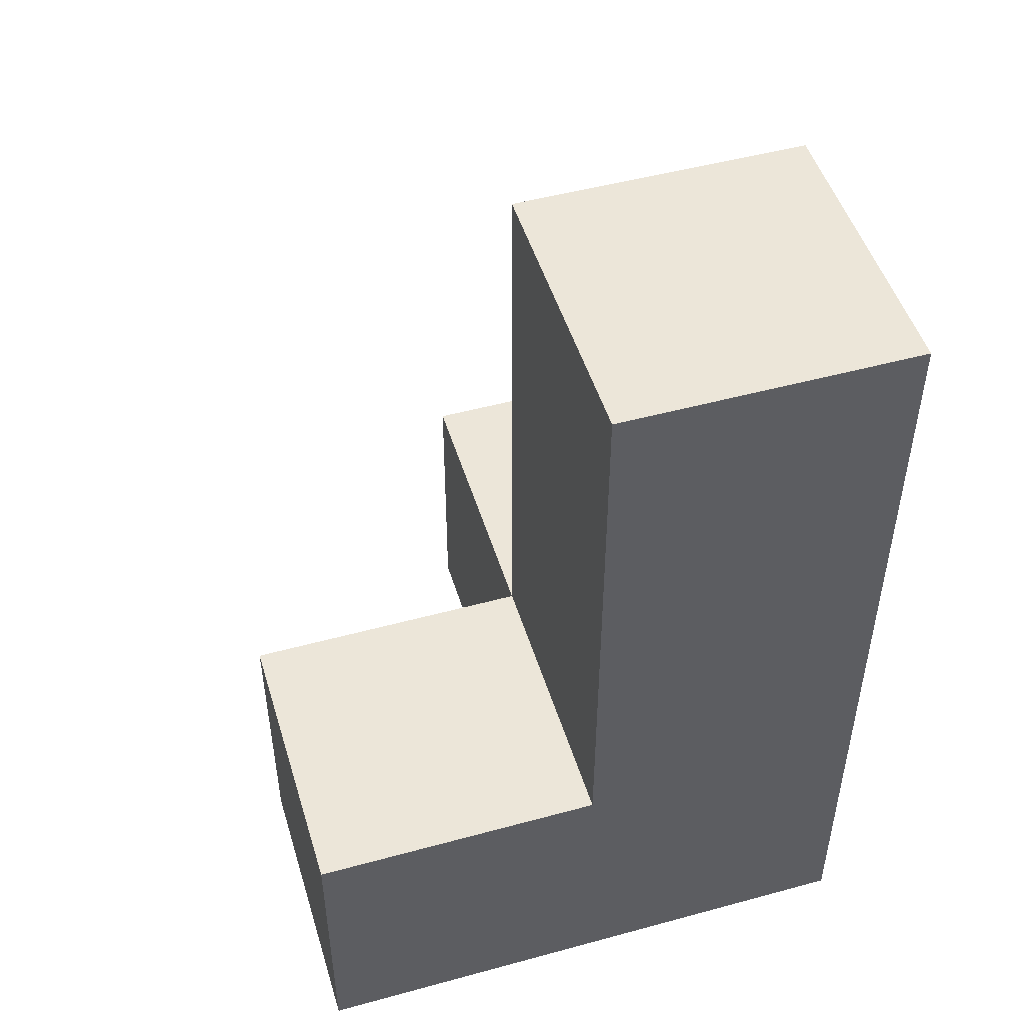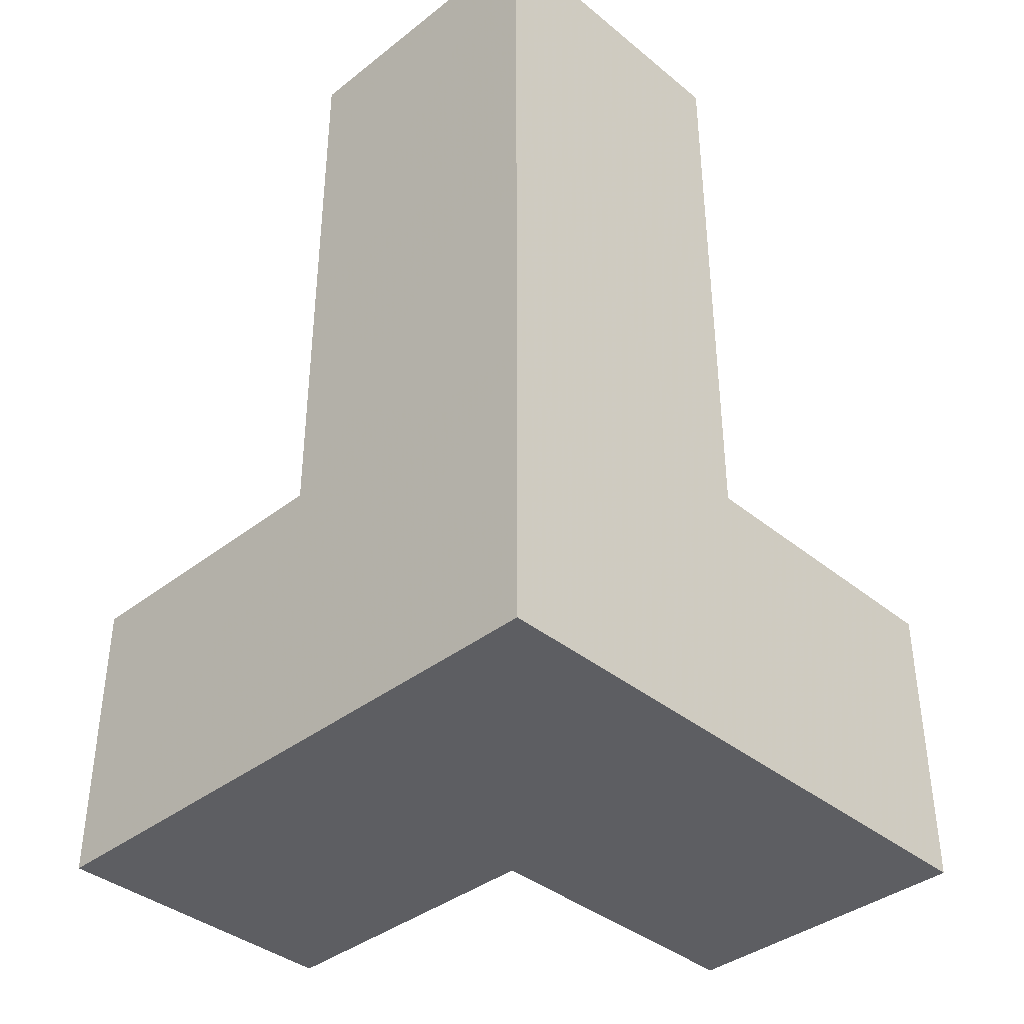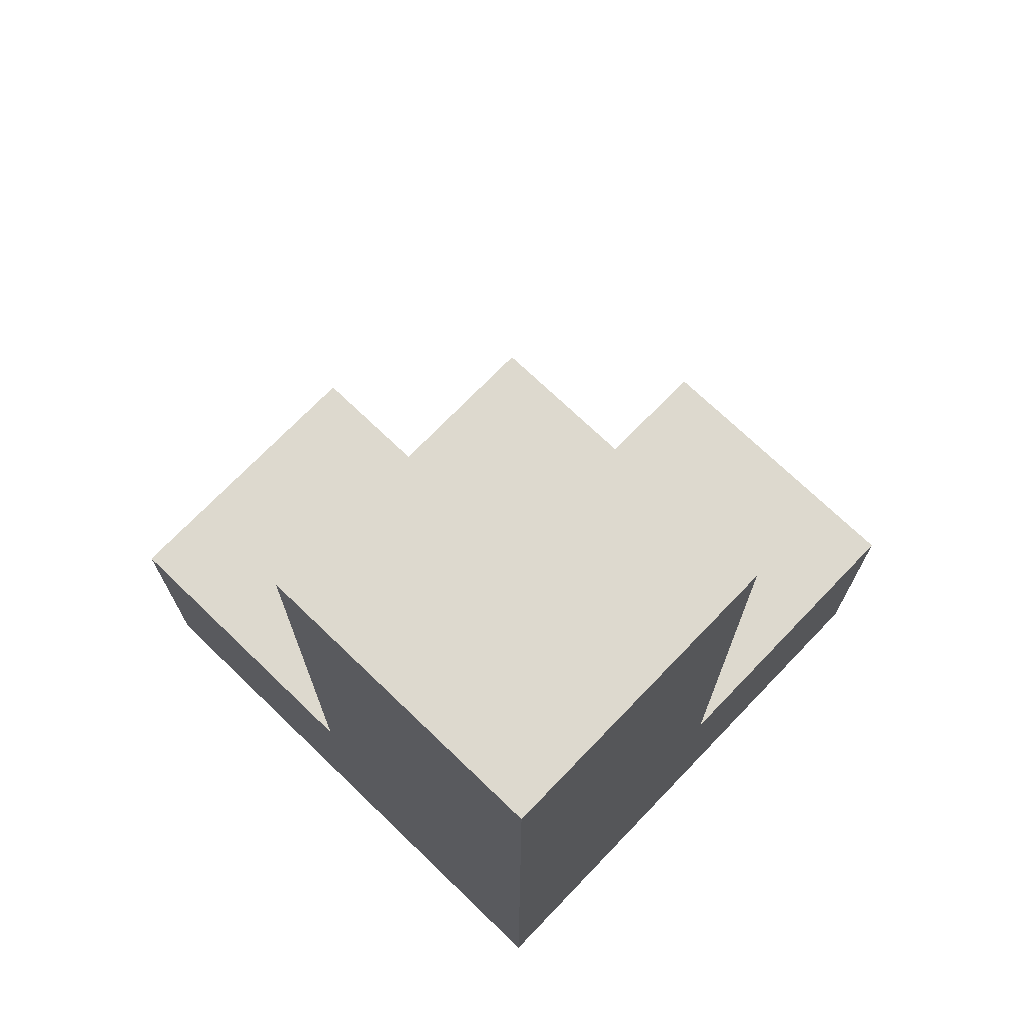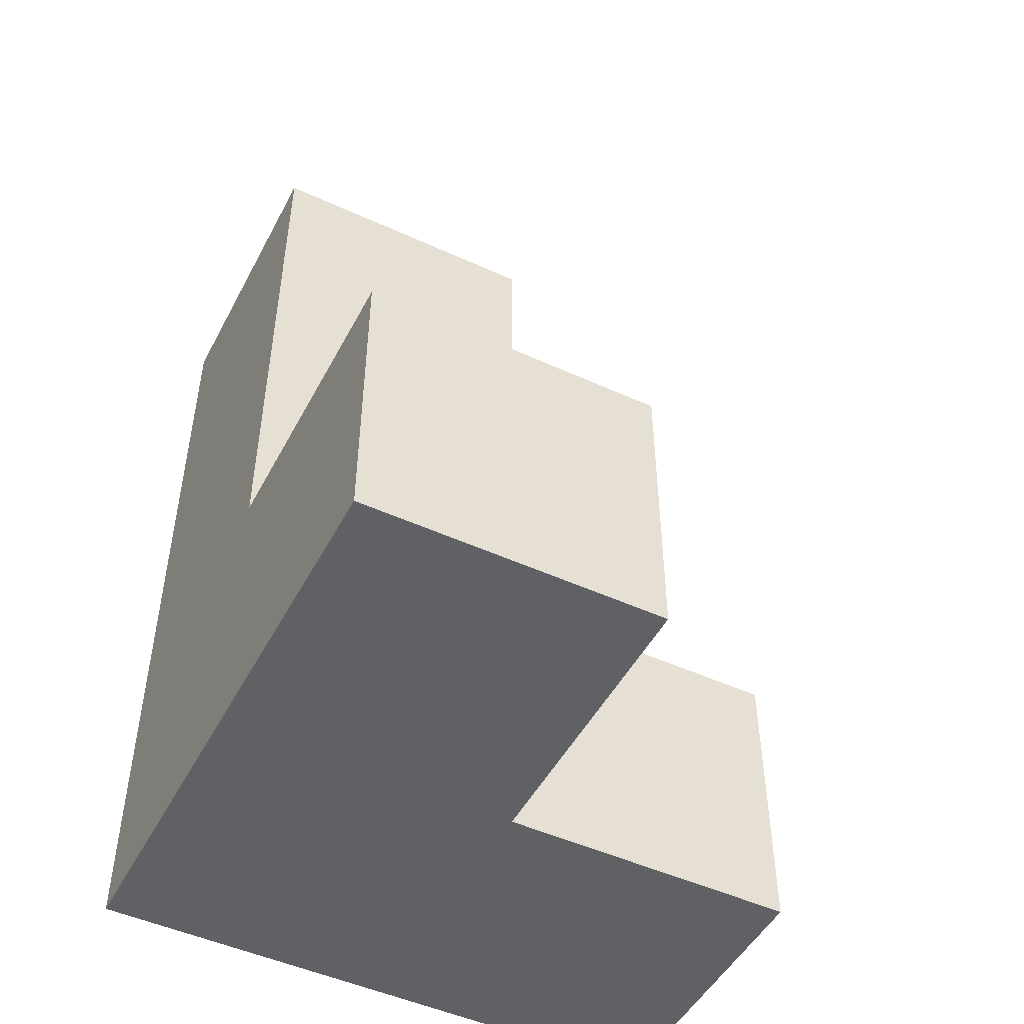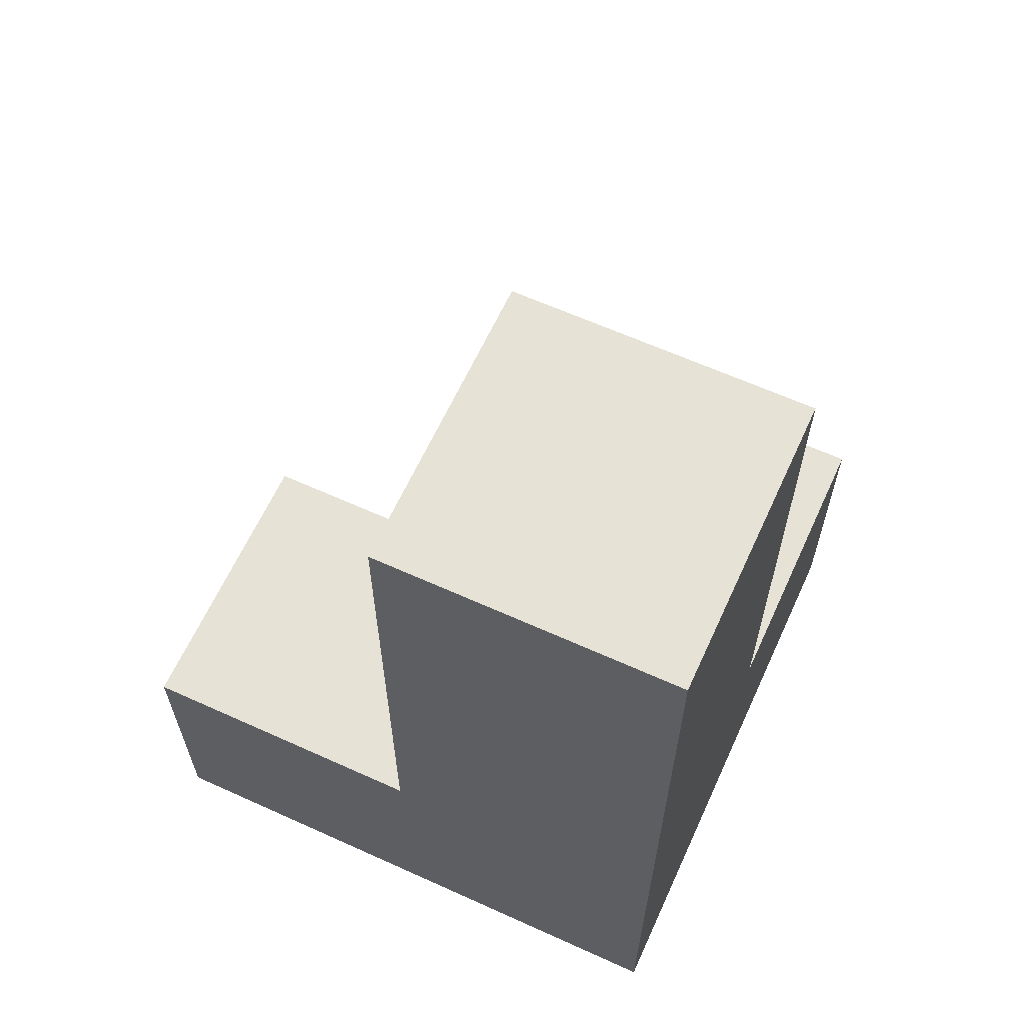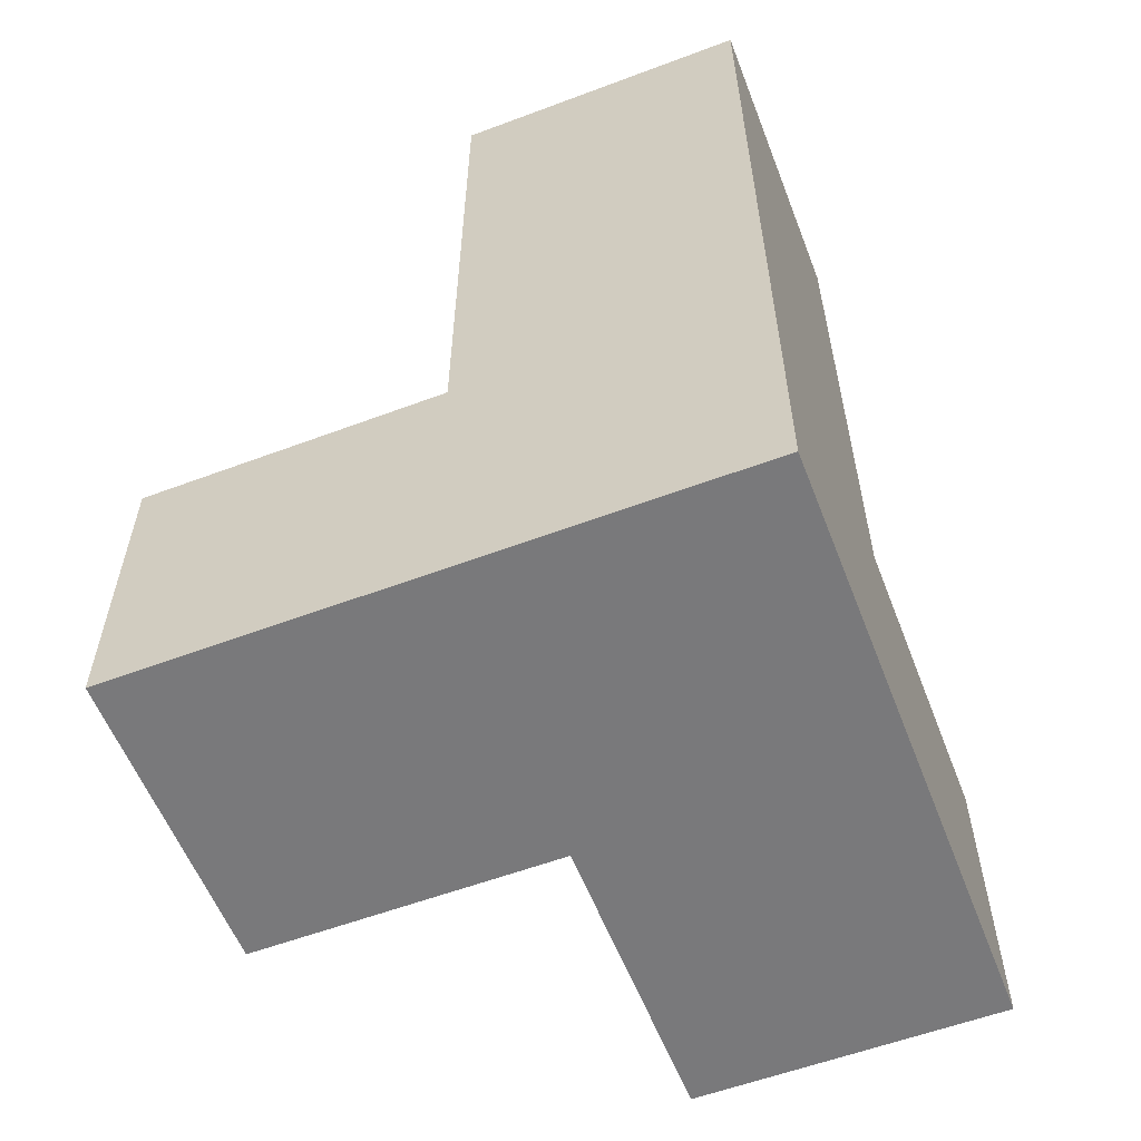
<metadata>
{"format":"obj","ext":"obj","renderer":"f3d","projection":"perspective","resolution":1024,"background":"white","views":[{"elev":49.3,"azim":-106.8,"up":"+Y"},{"elev":-38.6,"azim":-45.6,"up":"+Y"},{"elev":71.7,"azim":-46.1,"up":"+Y"},{"elev":-49.0,"azim":63.0,"up":"+Y"},{"elev":63.0,"azim":-65.4,"up":"+Y"},{"elev":-57.9,"azim":-68.8,"up":"+Y"}]}
</metadata>
<code>
v 1.998 0.01167 2.002
v 1.998 1.992 2.002
v 1.998 1.002 2.992
v 1.008 1.992 2.002
v 1.008 2.982 2.992
v 2.987 1.002 2.002
v 1.008 0.01167 1.012
v 1.998 2.982 2.992
v 2.987 0.01167 2.992
v 1.008 1.002 2.992
v 1.998 0.01167 1.012
v 1.998 1.002 2.002
v 1.008 2.982 2.002
v 1.998 2.982 2.002
v 1.008 1.002 2.002
v 2.987 0.01167 2.002
v 1.008 0.01167 2.992
v 1.998 0.01167 2.992
v 1.998 1.992 2.992
v 1.998 1.002 1.012
v 2.987 1.002 2.992
v 1.008 1.992 2.992
v 1.008 0.01167 2.002
v 1.008 1.002 1.012
f 2 4 14
f 13 14 4
f 22 19 5
f 8 5 19
f 14 13 8
f 5 8 13
f 13 4 5
f 22 5 4
f 2 14 19
f 8 19 14
f 12 15 2
f 4 2 15
f 10 3 22
f 19 22 3
f 4 15 22
f 10 22 15
f 12 2 3
f 19 3 2
f 17 18 10
f 3 10 18
f 23 1 17
f 18 17 1
f 15 23 10
f 17 10 23
f 16 1 6
f 12 6 1
f 18 9 3
f 21 3 9
f 1 16 18
f 9 18 16
f 6 12 21
f 3 21 12
f 16 6 9
f 21 9 6
f 11 7 20
f 24 20 7
f 7 11 23
f 1 23 11
f 20 24 12
f 15 12 24
f 24 7 15
f 23 15 7
f 11 20 1
f 12 1 20

</code>
